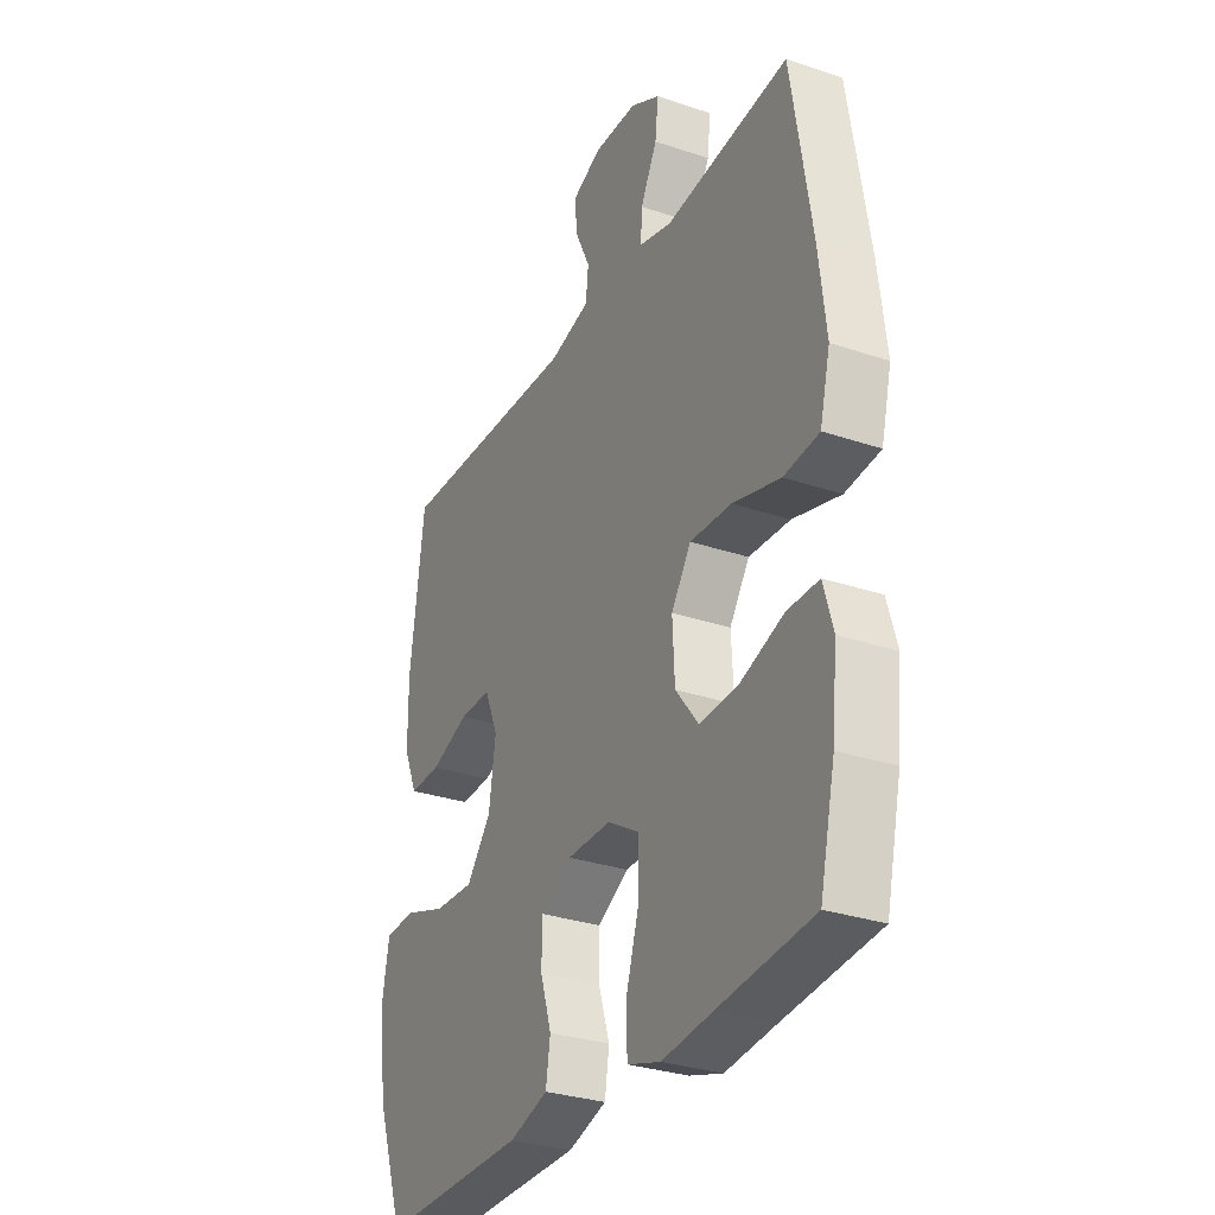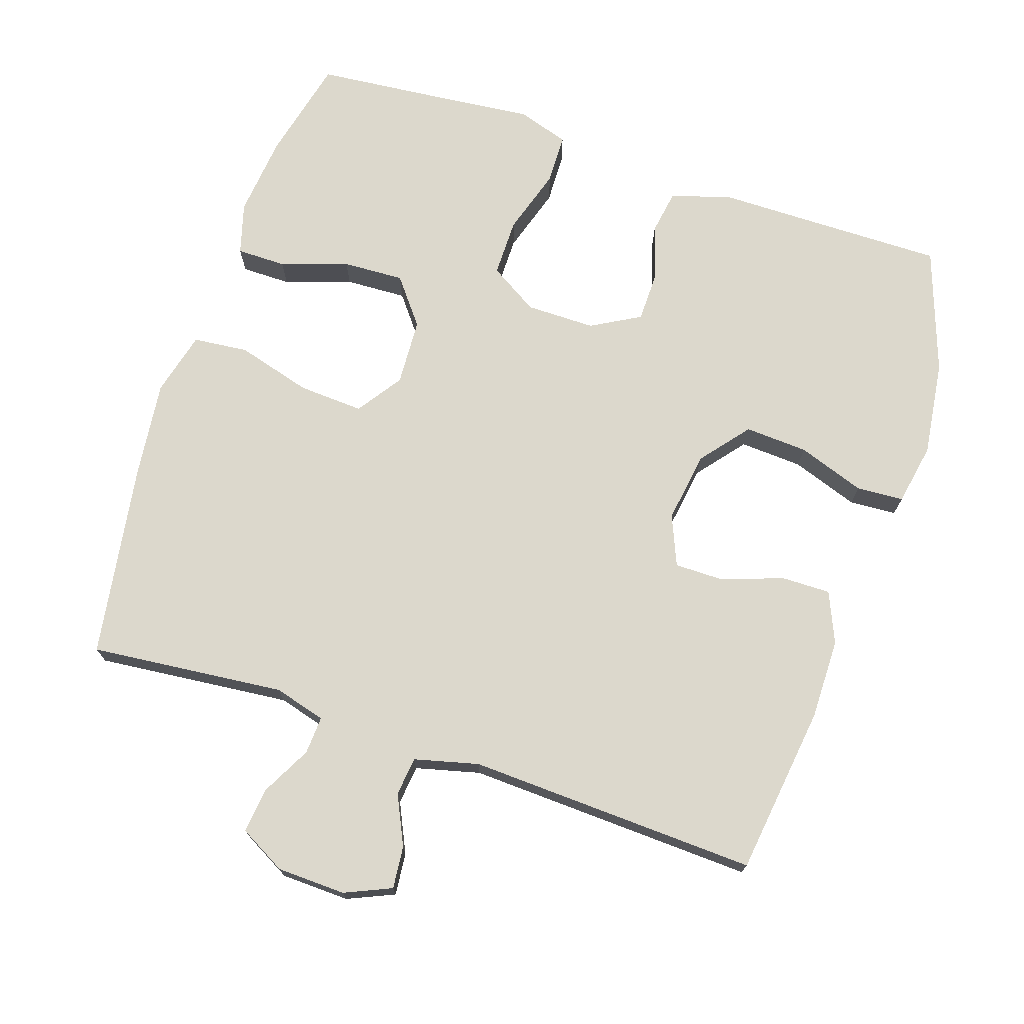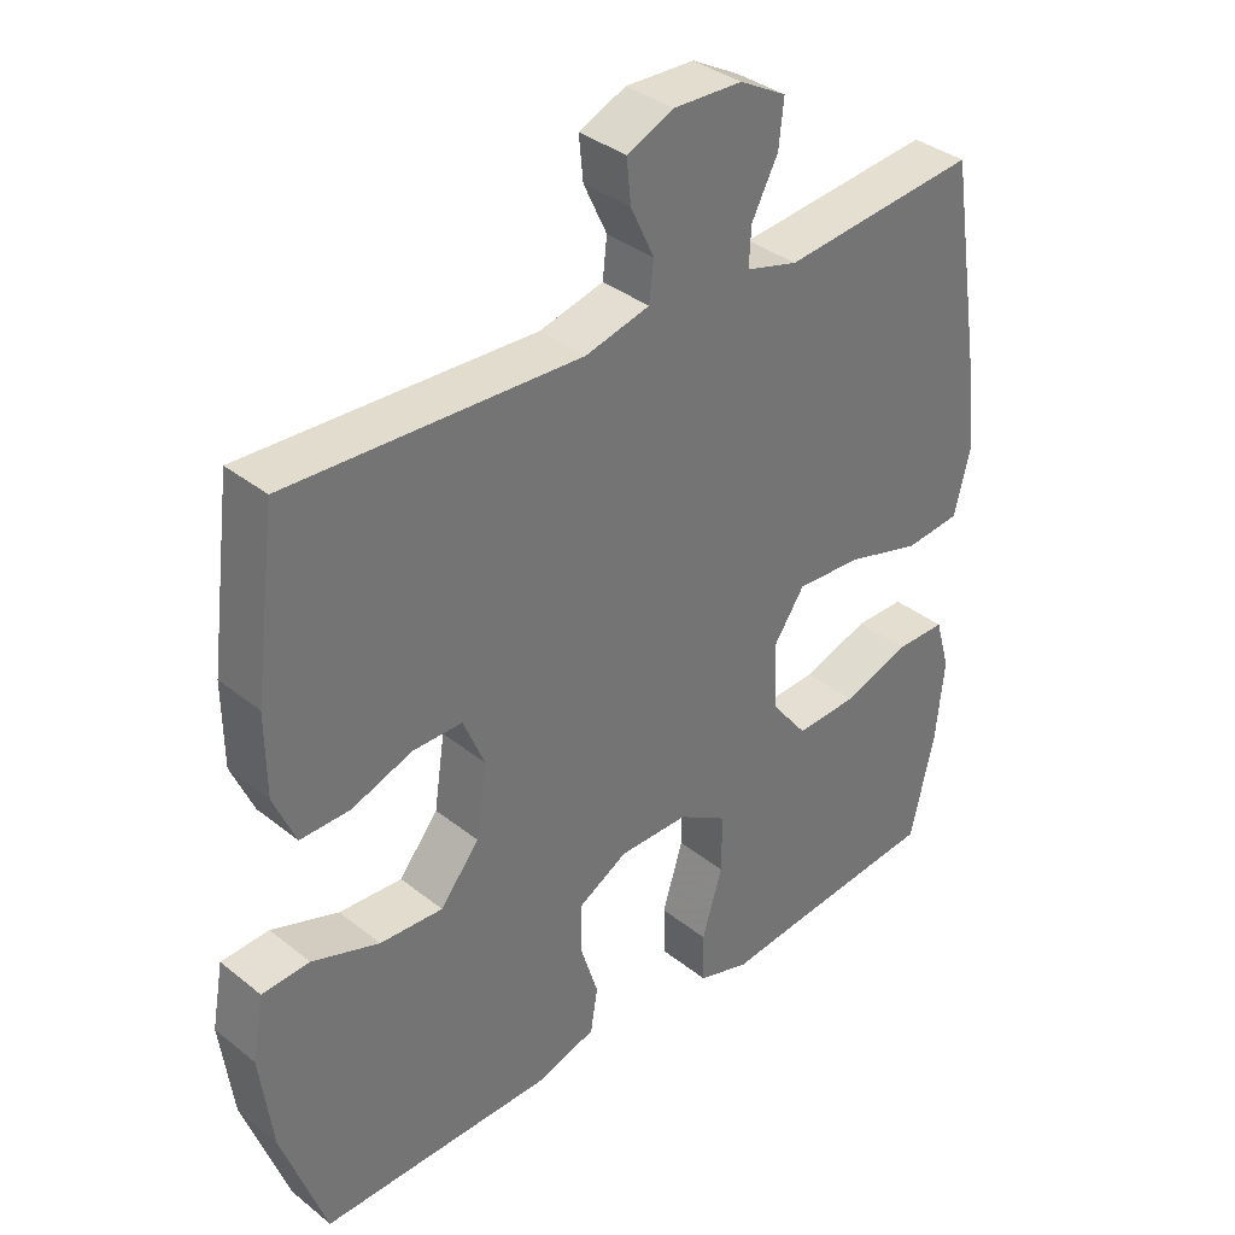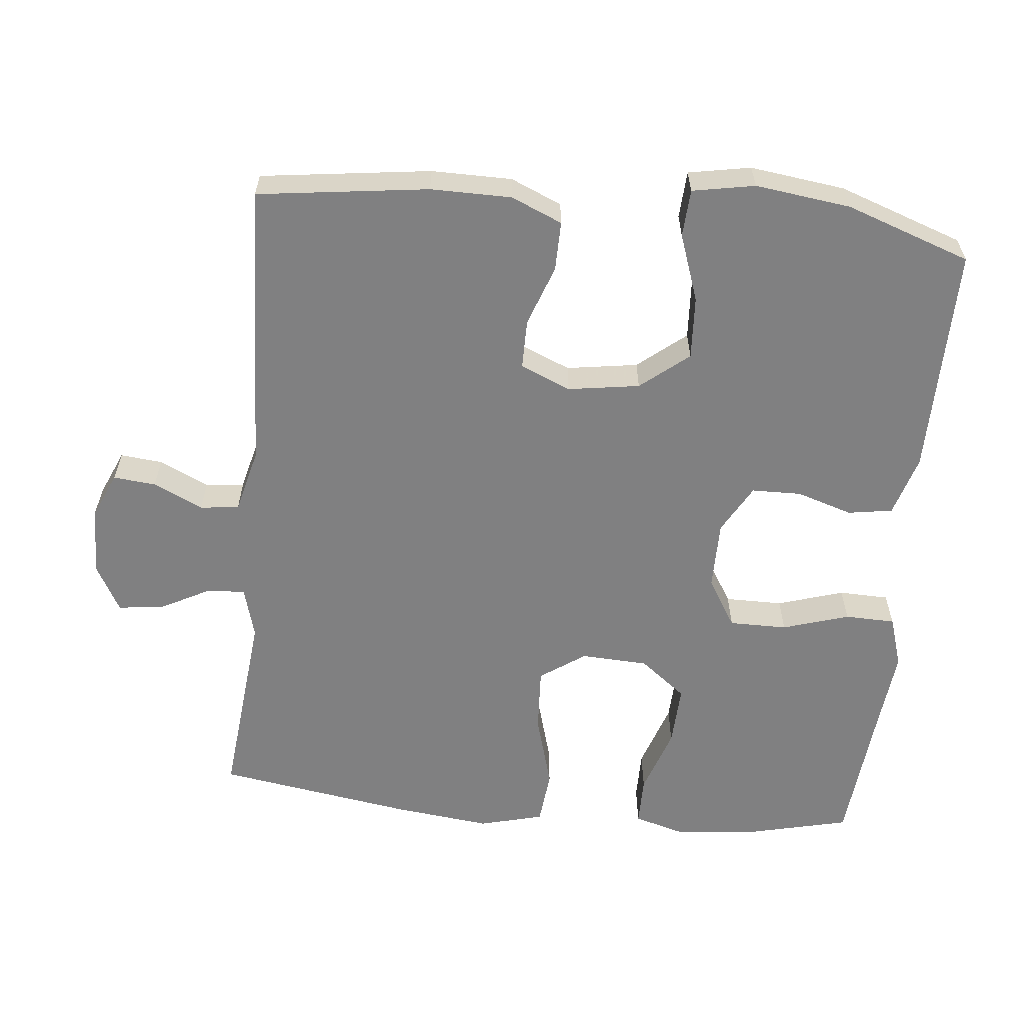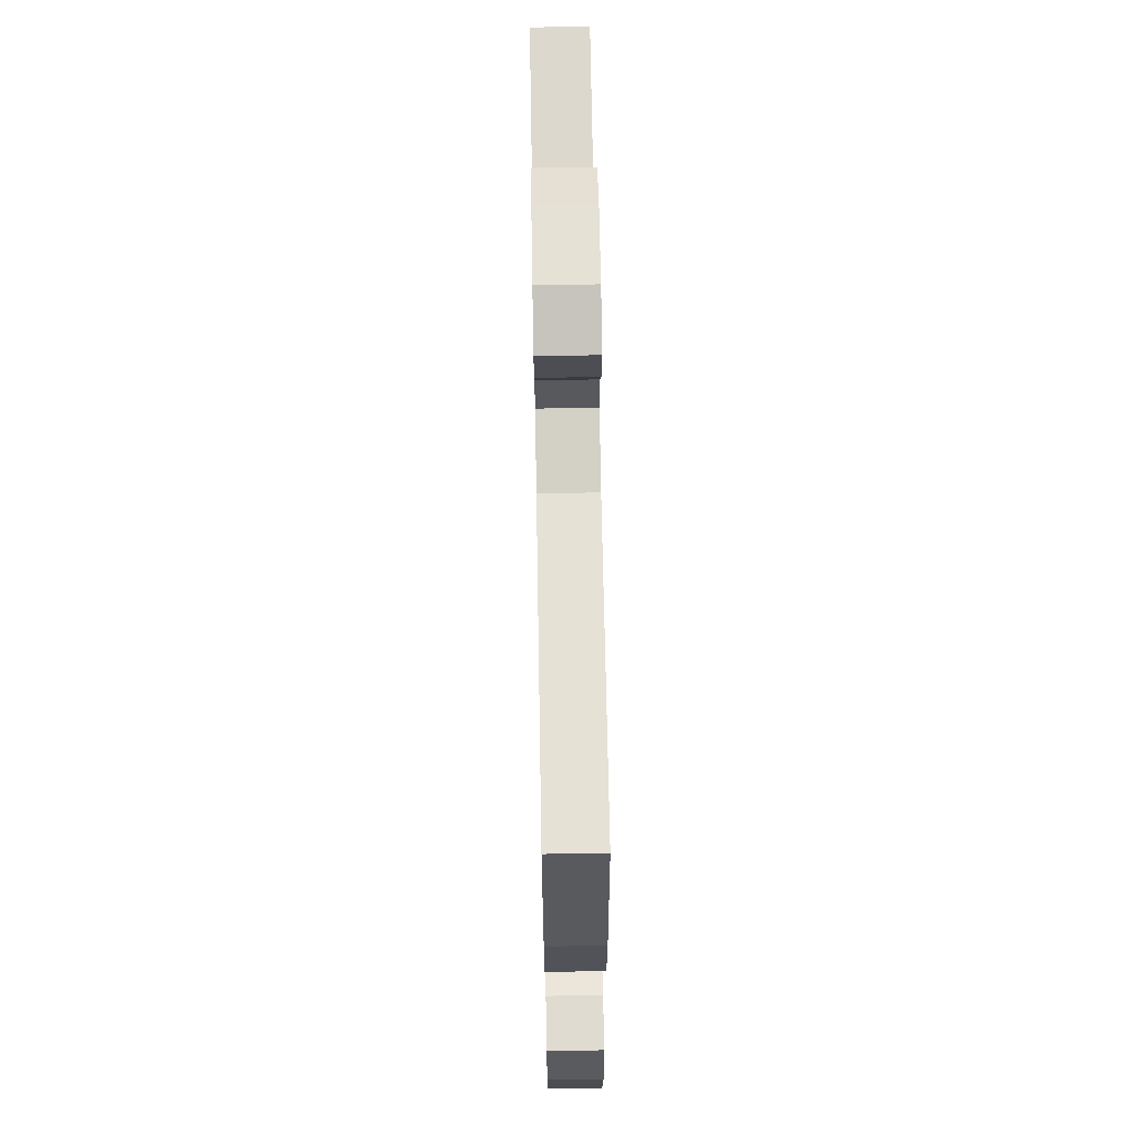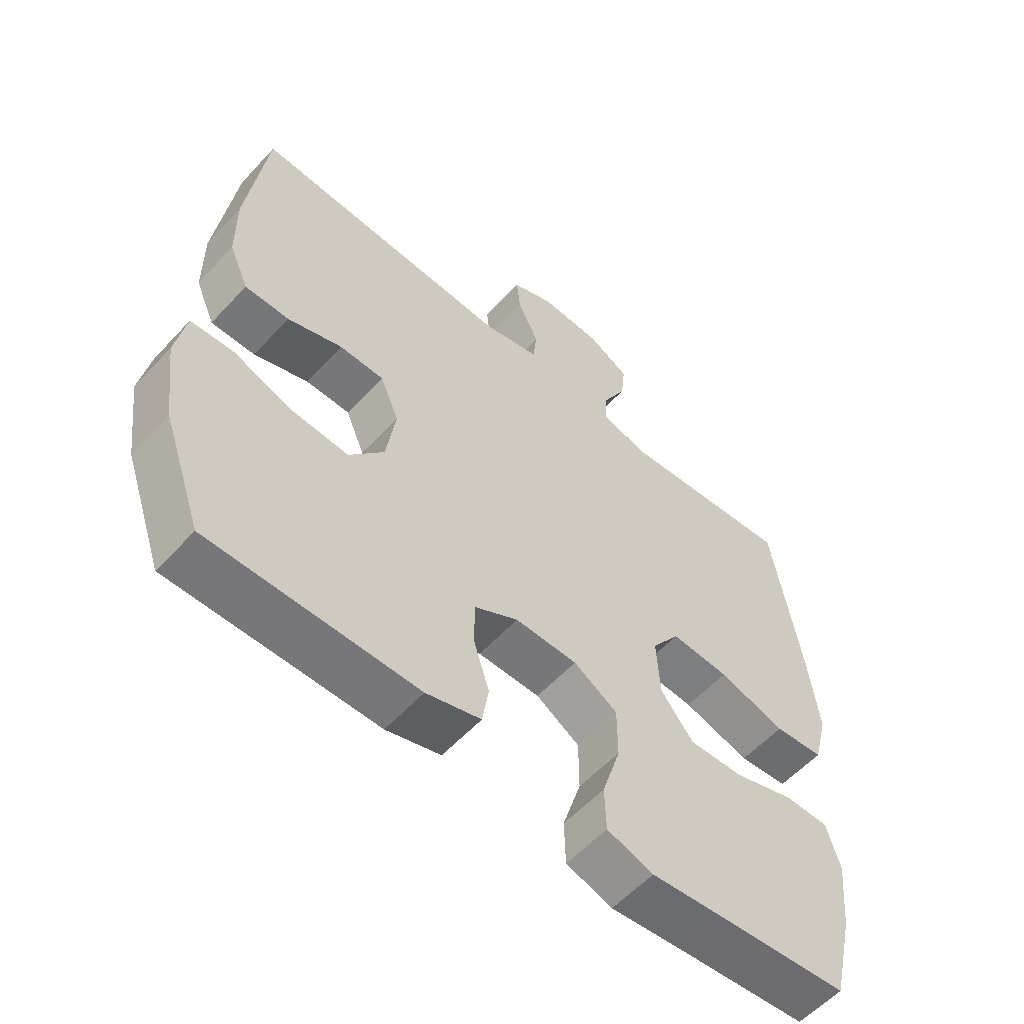
<metadata>
{"format":"obj","ext":"obj","renderer":"f3d","projection":"perspective","resolution":1024,"background":"white","views":[{"elev":-30.5,"azim":-116.0,"up":"+Z"},{"elev":72.7,"azim":18.5,"up":"+Y"},{"elev":35.8,"azim":136.2,"up":"+Z"},{"elev":-60.2,"azim":84.4,"up":"+Y"},{"elev":66.8,"azim":89.0,"up":"+Z"},{"elev":-57.5,"azim":137.9,"up":"+Z"}]}
</metadata>
<code>
v -0.5 0.07 0.5
v -0.224 0.07 0.472
v -0.151 0.07 0.492
v -0.154 0.07 0.546
v -0.191 0.07 0.617
v -0.198 0.07 0.681
v -0.132 0.07 0.717
v -0.035 0.07 0.72
v 0.031 0.07 0.691
v 0.025 0.07 0.631
v -0.008 0.07 0.561
v -0.002 0.07 0.506
v 0.089 0.07 0.483
v 0.5 0.07 0.5
v 0.531 0.07 0.259
v 0.53 0.07 0.145
v 0.499 0.07 0.073
v 0.429 0.07 0.074
v 0.343 0.07 0.105
v 0.273 0.07 0.105
v 0.243 0.07 0.034
v 0.258 0.07 -0.067
v 0.313 0.07 -0.135
v 0.402 0.07 -0.13
v 0.497 0.07 -0.097
v 0.564 0.07 -0.101
v 0.58 0.07 -0.189
v 0.562 0.07 -0.324
v 0.5 0.07 -0.5
v 0.303 0.07 -0.498
v 0.174 0.07 -0.497
v 0.088 0.07 -0.471
v 0.078 0.07 -0.408
v 0.103 0.07 -0.329
v 0.102 0.07 -0.259
v 0.033 0.07 -0.22
v -0.065 0.07 -0.22
v -0.134 0.07 -0.262
v -0.134 0.07 -0.344
v -0.105 0.07 -0.438
v -0.107 0.07 -0.509
v -0.18 0.07 -0.532
v -0.293 0.07 -0.52
v -0.5 0.07 -0.5
v -0.534 0.07 -0.355
v -0.546 0.07 -0.239
v -0.525 0.07 -0.166
v -0.455 0.07 -0.166
v -0.36 0.07 -0.198
v -0.273 0.07 -0.202
v -0.222 0.07 -0.137
v -0.217 0.07 -0.042
v -0.261 0.07 0.022
v -0.353 0.07 0.017
v -0.459 0.07 -0.013
v -0.537 0.07 -0.005
v -0.56 0.07 0.086
v -0.544 0.07 0.223
v -0.5 0 0.5
v -0.224 0 0.472
v -0.151 0 0.492
v -0.154 0 0.546
v -0.191 0 0.617
v -0.198 0 0.681
v -0.132 0 0.717
v -0.035 0 0.72
v 0.031 0 0.691
v 0.025 0 0.631
v -0.008 0 0.561
v -0.002 0 0.506
v 0.089 0 0.483
v 0.5 0 0.5
v 0.531 0 0.259
v 0.53 0 0.145
v 0.499 0 0.073
v 0.429 0 0.074
v 0.343 0 0.105
v 0.273 0 0.105
v 0.243 0 0.034
v 0.258 0 -0.067
v 0.313 0 -0.135
v 0.402 0 -0.13
v 0.497 0 -0.097
v 0.564 0 -0.101
v 0.58 0 -0.189
v 0.562 0 -0.324
v 0.5 0 -0.5
v 0.303 0 -0.498
v 0.174 0 -0.497
v 0.088 0 -0.471
v 0.078 0 -0.408
v 0.103 0 -0.329
v 0.102 0 -0.259
v 0.033 0 -0.22
v -0.065 0 -0.22
v -0.134 0 -0.262
v -0.134 0 -0.344
v -0.105 0 -0.438
v -0.107 0 -0.509
v -0.18 0 -0.532
v -0.293 0 -0.52
v -0.5 0 -0.5
v -0.534 0 -0.355
v -0.546 0 -0.239
v -0.525 0 -0.166
v -0.455 0 -0.166
v -0.36 0 -0.198
v -0.273 0 -0.202
v -0.222 0 -0.137
v -0.217 0 -0.042
v -0.261 0 0.022
v -0.353 0 0.017
v -0.459 0 -0.013
v -0.537 0 -0.005
v -0.56 0 0.086
v -0.544 0 0.223
f 57 58 1 2
f 54 55 56 57
f 53 54 57 2
f 52 53 2 3
f 51 52 3
f 46 47 48 49
f 46 49 50
f 43 44 45 46
f 43 46 50
f 42 43 50 51
f 39 40 41 42
f 38 39 42 51
f 31 32 33 34
f 30 31 34 35
f 29 30 35
f 28 29 35
f 27 28 35 36
f 24 25 26 27
f 23 24 27 36
f 16 17 18 19
f 16 19 20
f 13 14 15 16
f 12 13 16 20
f 8 9 10 11
f 8 11 12
f 7 8 12
f 4 5 6 7
f 3 4 7 12
f 37 38 51 3
f 22 23 36 37
f 21 22 37 3
f 3 12 20 21
f 60 59 116 115
f 115 114 113 112
f 60 115 112 111
f 61 60 111 110
f 61 110 109
f 107 106 105 104
f 108 107 104
f 104 103 102 101
f 108 104 101
f 109 108 101 100
f 100 99 98 97
f 109 100 97 96
f 92 91 90 89
f 93 92 89 88
f 93 88 87
f 93 87 86
f 94 93 86 85
f 85 84 83 82
f 94 85 82 81
f 77 76 75 74
f 78 77 74
f 74 73 72 71
f 78 74 71 70
f 69 68 67 66
f 70 69 66
f 70 66 65
f 65 64 63 62
f 70 65 62 61
f 61 109 96 95
f 95 94 81 80
f 61 95 80 79
f 79 78 70 61
f 1 59 60 2
f 2 60 61 3
f 3 61 62 4
f 4 62 63 5
f 5 63 64 6
f 6 64 65 7
f 7 65 66 8
f 8 66 67 9
f 9 67 68 10
f 10 68 69 11
f 11 69 70 12
f 12 70 71 13
f 13 71 72 14
f 14 72 73 15
f 15 73 74 16
f 16 74 75 17
f 17 75 76 18
f 18 76 77 19
f 19 77 78 20
f 20 78 79 21
f 21 79 80 22
f 22 80 81 23
f 23 81 82 24
f 24 82 83 25
f 25 83 84 26
f 26 84 85 27
f 27 85 86 28
f 28 86 87 29
f 29 87 88 30
f 30 88 89 31
f 31 89 90 32
f 32 90 91 33
f 33 91 92 34
f 34 92 93 35
f 35 93 94 36
f 36 94 95 37
f 37 95 96 38
f 38 96 97 39
f 39 97 98 40
f 40 98 99 41
f 41 99 100 42
f 42 100 101 43
f 43 101 102 44
f 44 102 103 45
f 45 103 104 46
f 46 104 105 47
f 47 105 106 48
f 48 106 107 49
f 49 107 108 50
f 50 108 109 51
f 51 109 110 52
f 52 110 111 53
f 53 111 112 54
f 54 112 113 55
f 55 113 114 56
f 56 114 115 57
f 57 115 116 58
f 58 116 59 1

</code>
